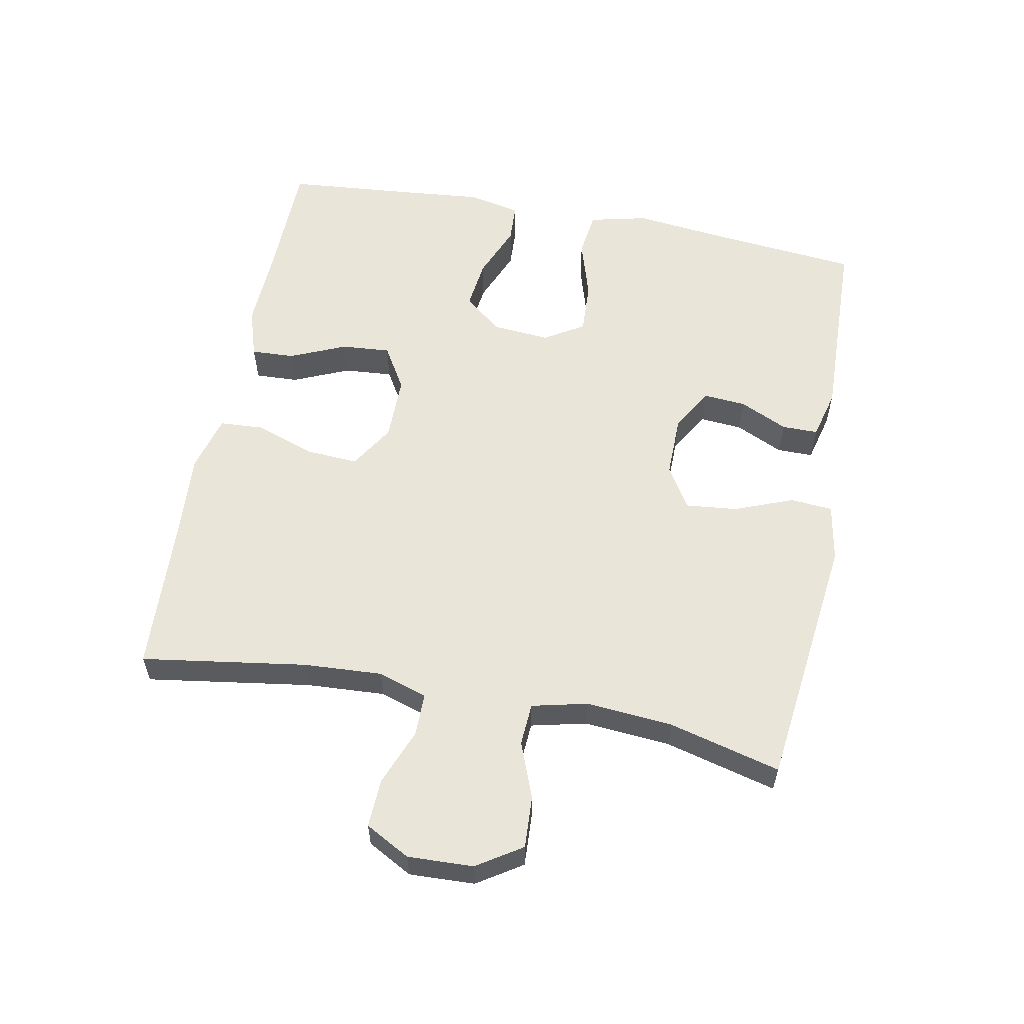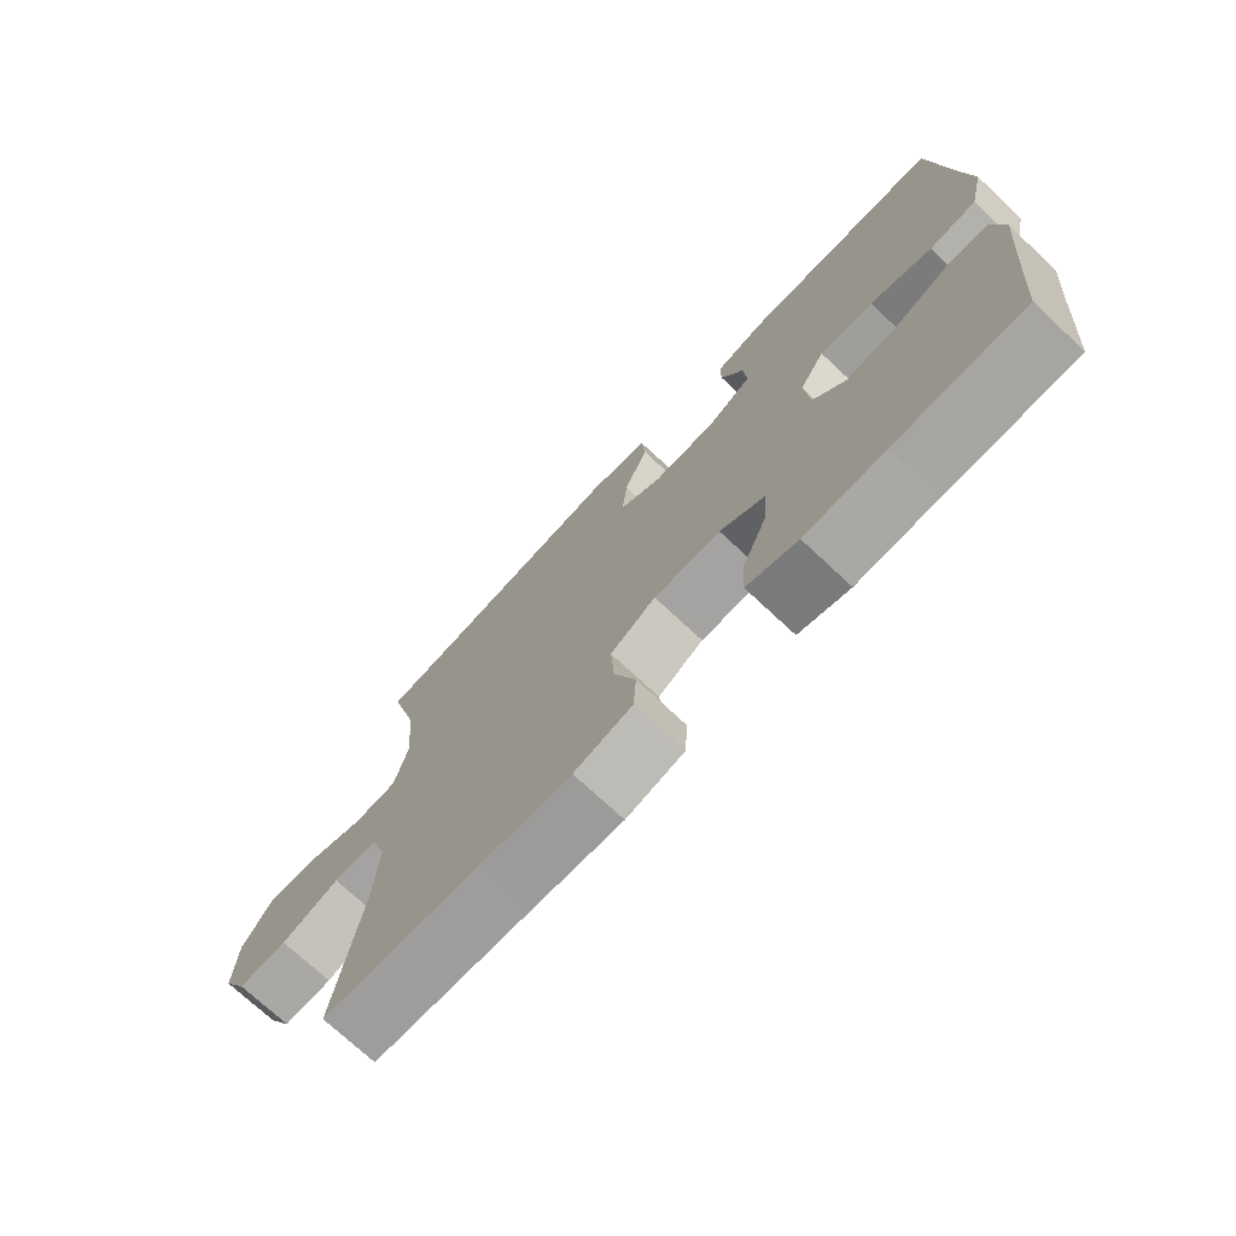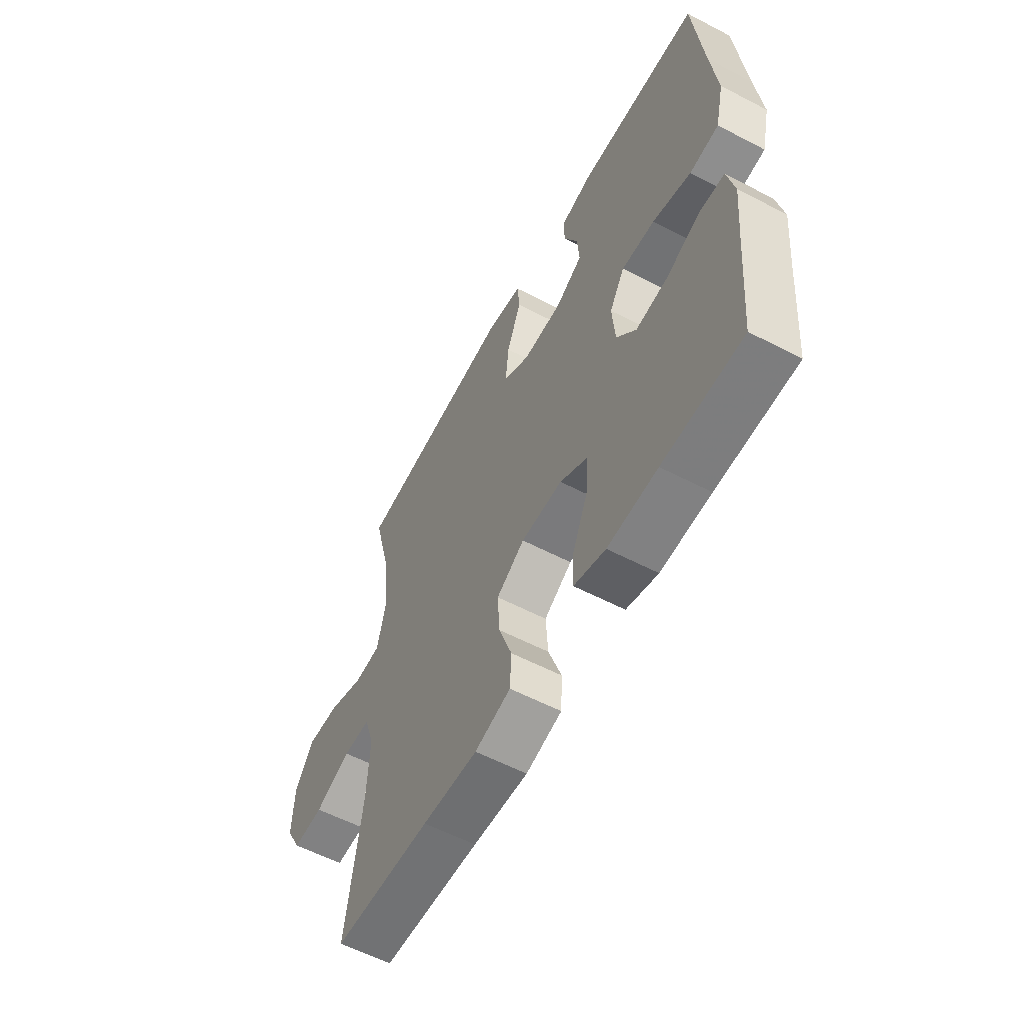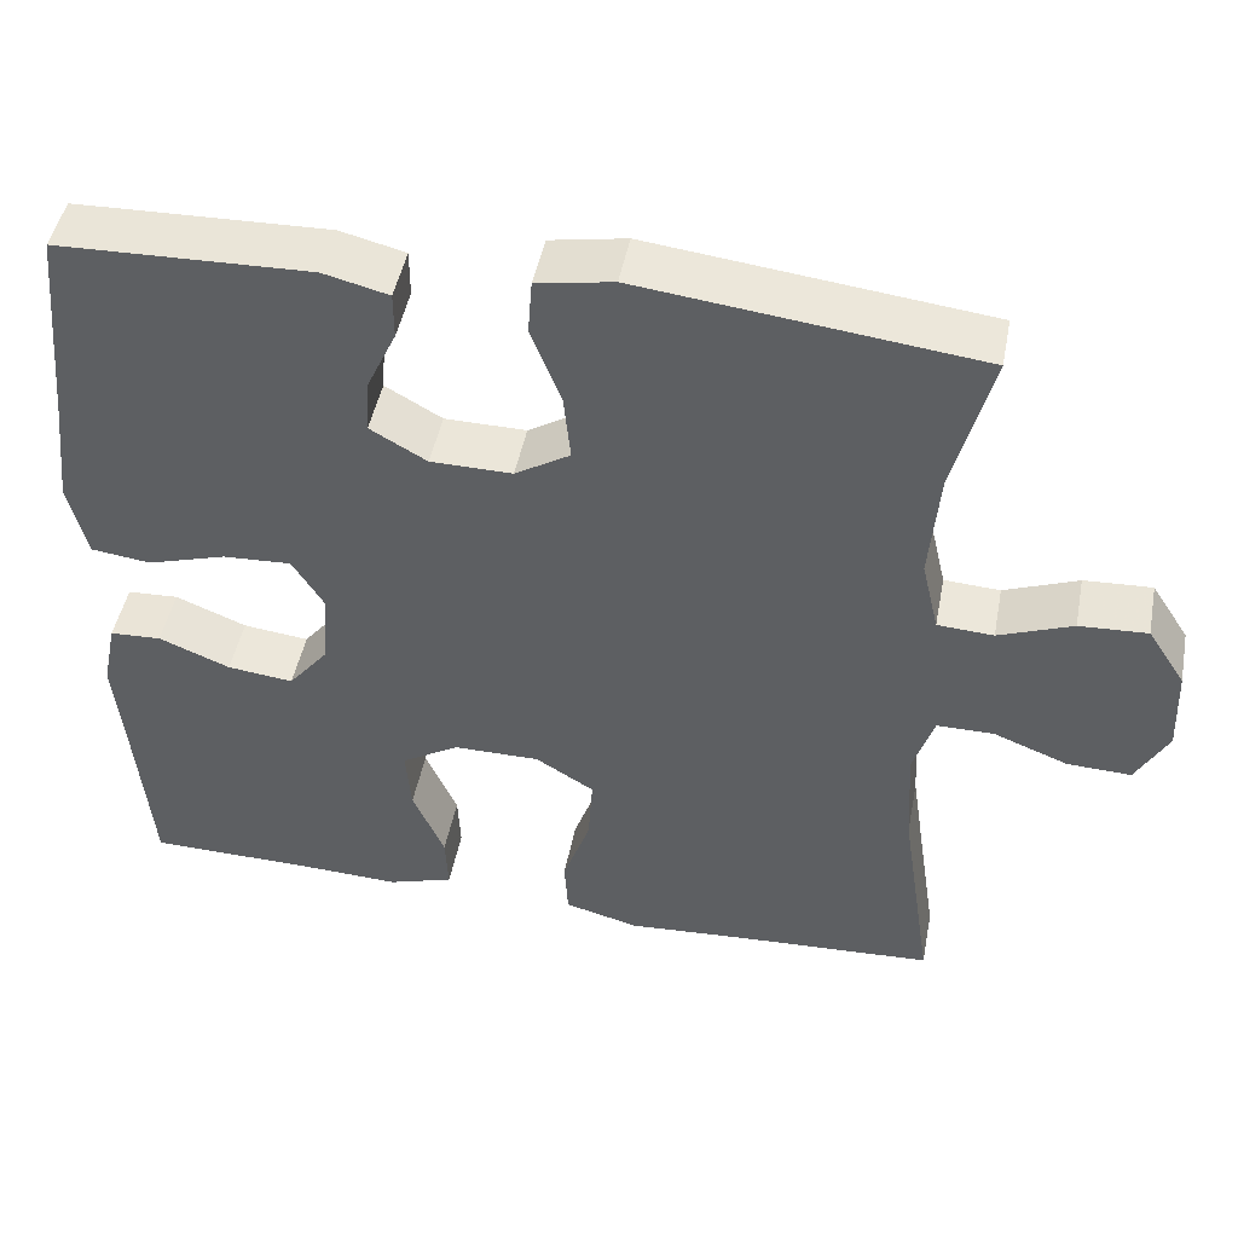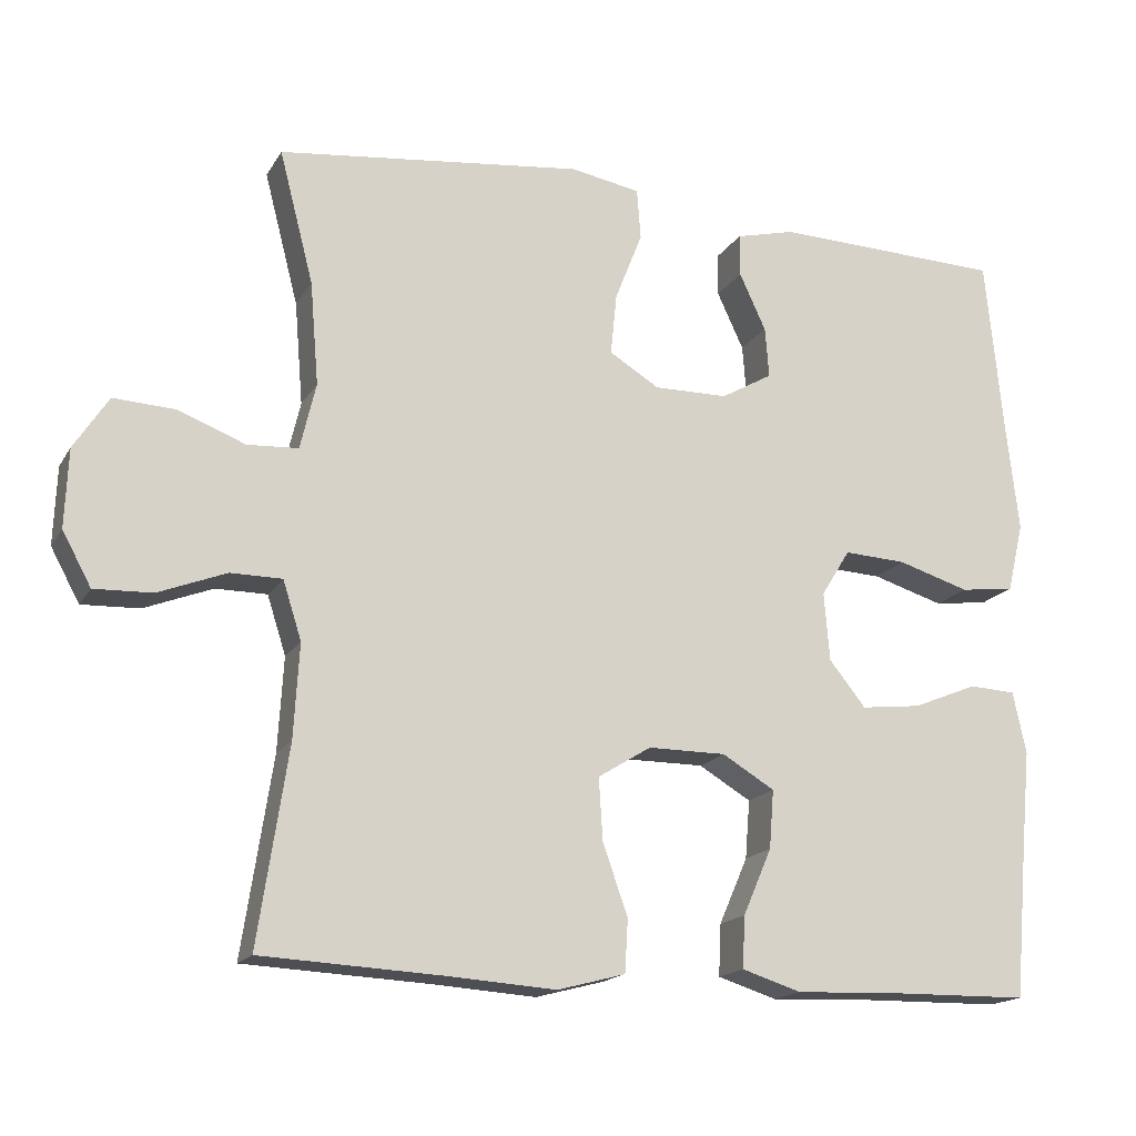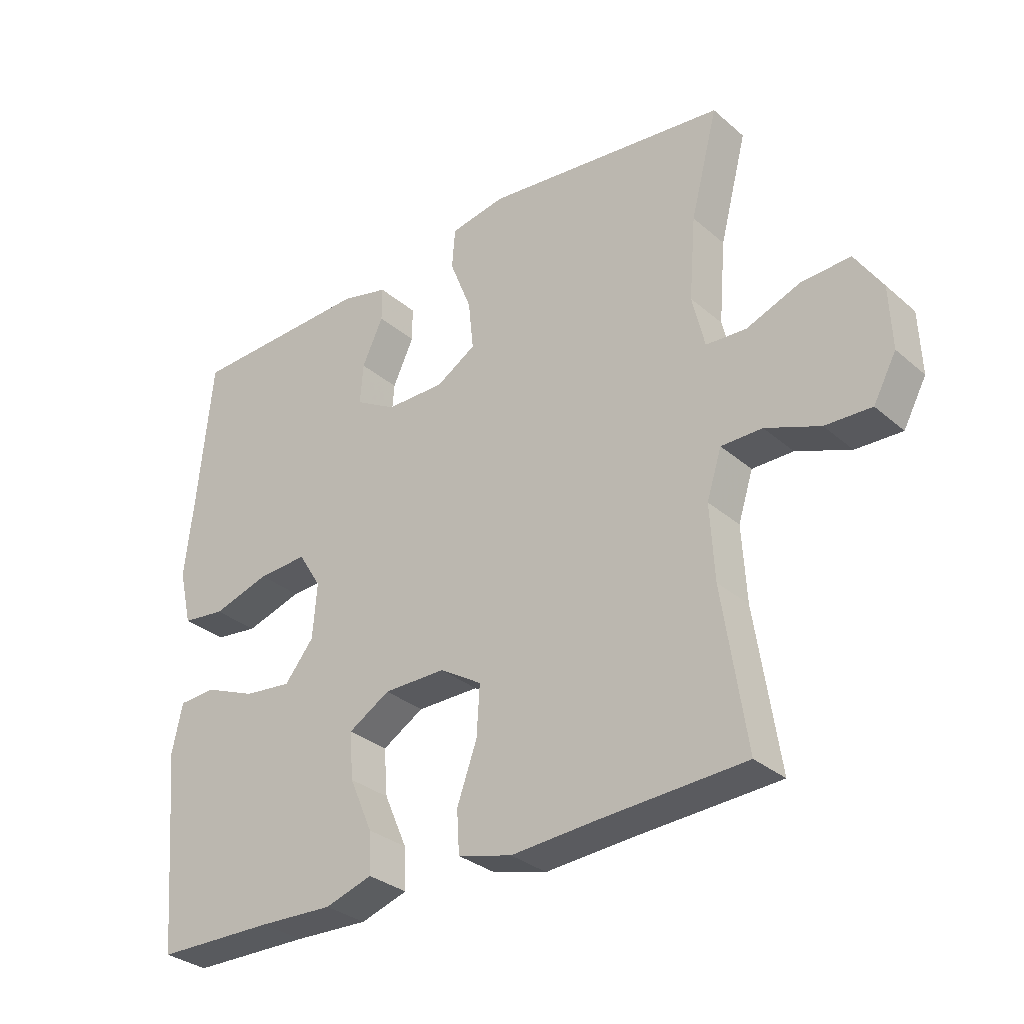
<metadata>
{"format":"obj","ext":"obj","renderer":"f3d","projection":"perspective","resolution":1024,"background":"white","views":[{"elev":58.0,"azim":-79.1,"up":"+Y"},{"elev":-73.1,"azim":46.9,"up":"+Z"},{"elev":-58.2,"azim":61.7,"up":"+Z"},{"elev":46.9,"azim":-169.1,"up":"+Z"},{"elev":-17.0,"azim":-21.5,"up":"+Z"},{"elev":-31.5,"azim":-140.2,"up":"+Z"}]}
</metadata>
<code>
v 0.5 0.07 0.5
v 0.523 0.07 0.265
v 0.538 0.07 0.132
v 0.517 0.07 0.043
v 0.447 0.07 0.034
v 0.355 0.07 0.062
v 0.275 0.07 0.066
v 0.238 0.07 0.006
v 0.245 0.07 -0.082
v 0.292 0.07 -0.14
v 0.369 0.07 -0.131
v 0.452 0.07 -0.097
v 0.512 0.07 -0.1
v 0.529 0.07 -0.18
v 0.517 0.07 -0.305
v 0.5 0.07 -0.5
v 0.309 0.07 -0.503
v 0.189 0.07 -0.508
v 0.113 0.07 -0.484
v 0.116 0.07 -0.418
v 0.153 0.07 -0.333
v 0.159 0.07 -0.258
v 0.092 0.07 -0.218
v -0.008 0.07 -0.218
v -0.076 0.07 -0.26
v -0.071 0.07 -0.34
v -0.039 0.07 -0.43
v -0.043 0.07 -0.498
v -0.13 0.07 -0.521
v -0.264 0.07 -0.512
v -0.5 0.07 -0.5
v -0.462 0.07 -0.248
v -0.455 0.07 -0.128
v -0.479 0.07 -0.053
v -0.545 0.07 -0.053
v -0.632 0.07 -0.087
v -0.706 0.07 -0.09
v -0.743 0.07 -0.022
v -0.739 0.07 0.078
v -0.695 0.07 0.146
v -0.616 0.07 0.142
v -0.53 0.07 0.109
v -0.465 0.07 0.113
v -0.445 0.07 0.198
v -0.456 0.07 0.33
v -0.5 0.07 0.5
v -0.108 0.07 0.546
v -0.019 0.07 0.53
v -0.014 0.07 0.465
v -0.049 0.07 0.376
v -0.057 0.07 0.297
v 0.007 0.07 0.258
v 0.102 0.07 0.259
v 0.168 0.07 0.297
v 0.163 0.07 0.362
v 0.129 0.07 0.435
v 0.129 0.07 0.49
v 0.205 0.07 0.509
v 0.5 0 0.5
v 0.523 0 0.265
v 0.538 0 0.132
v 0.517 0 0.043
v 0.447 0 0.034
v 0.355 0 0.062
v 0.275 0 0.066
v 0.238 0 0.006
v 0.245 0 -0.082
v 0.292 0 -0.14
v 0.369 0 -0.131
v 0.452 0 -0.097
v 0.512 0 -0.1
v 0.529 0 -0.18
v 0.517 0 -0.305
v 0.5 0 -0.5
v 0.309 0 -0.503
v 0.189 0 -0.508
v 0.113 0 -0.484
v 0.116 0 -0.418
v 0.153 0 -0.333
v 0.159 0 -0.258
v 0.092 0 -0.218
v -0.008 0 -0.218
v -0.076 0 -0.26
v -0.071 0 -0.34
v -0.039 0 -0.43
v -0.043 0 -0.498
v -0.13 0 -0.521
v -0.264 0 -0.512
v -0.5 0 -0.5
v -0.462 0 -0.248
v -0.455 0 -0.128
v -0.479 0 -0.053
v -0.545 0 -0.053
v -0.632 0 -0.087
v -0.706 0 -0.09
v -0.743 0 -0.022
v -0.739 0 0.078
v -0.695 0 0.146
v -0.616 0 0.142
v -0.53 0 0.109
v -0.465 0 0.113
v -0.445 0 0.198
v -0.456 0 0.33
v -0.5 0 0.5
v -0.108 0 0.546
v -0.019 0 0.53
v -0.014 0 0.465
v -0.049 0 0.376
v -0.057 0 0.297
v 0.007 0 0.258
v 0.102 0 0.259
v 0.168 0 0.297
v 0.163 0 0.362
v 0.129 0 0.435
v 0.129 0 0.49
v 0.205 0 0.509
f 58 1 2
f 57 58 2
f 56 57 2
f 55 56 2
f 4 5 6
f 3 4 6
f 2 3 6
f 55 2 6
f 54 55 6
f 53 54 6 7
f 52 53 7 8
f 51 52 8 9
f 48 49 50
f 47 48 50
f 46 47 50
f 45 46 50
f 44 45 50 51
f 43 44 51 9
f 40 41 42
f 39 40 42
f 38 39 42
f 37 38 42
f 36 37 42
f 35 36 42
f 34 35 42 43
f 43 9 10
f 34 43 10
f 33 34 10
f 30 31 32
f 30 32 33
f 29 30 33
f 28 29 33
f 27 28 33
f 26 27 33
f 25 26 33
f 24 25 33
f 23 24 33 10
f 19 20 21
f 18 19 21
f 17 18 21
f 17 21 22
f 16 17 22
f 15 16 22
f 14 15 22
f 13 14 22
f 12 13 22
f 11 12 22
f 10 11 22 23
f 60 59 116
f 60 116 115
f 60 115 114
f 60 114 113
f 64 63 62
f 64 62 61
f 64 61 60
f 64 60 113
f 64 113 112
f 65 64 112 111
f 66 65 111 110
f 67 66 110 109
f 108 107 106
f 108 106 105
f 108 105 104
f 108 104 103
f 109 108 103 102
f 67 109 102 101
f 100 99 98
f 100 98 97
f 100 97 96
f 100 96 95
f 100 95 94
f 100 94 93
f 101 100 93 92
f 68 67 101
f 68 101 92
f 68 92 91
f 90 89 88
f 91 90 88
f 91 88 87
f 91 87 86
f 91 86 85
f 91 85 84
f 91 84 83
f 91 83 82
f 68 91 82 81
f 79 78 77
f 79 77 76
f 79 76 75
f 80 79 75
f 80 75 74
f 80 74 73
f 80 73 72
f 80 72 71
f 80 71 70
f 80 70 69
f 81 80 69 68
f 1 59 60 2
f 2 60 61 3
f 3 61 62 4
f 4 62 63 5
f 5 63 64 6
f 6 64 65 7
f 7 65 66 8
f 8 66 67 9
f 9 67 68 10
f 10 68 69 11
f 11 69 70 12
f 12 70 71 13
f 13 71 72 14
f 14 72 73 15
f 15 73 74 16
f 16 74 75 17
f 17 75 76 18
f 18 76 77 19
f 19 77 78 20
f 20 78 79 21
f 21 79 80 22
f 22 80 81 23
f 23 81 82 24
f 24 82 83 25
f 25 83 84 26
f 26 84 85 27
f 27 85 86 28
f 28 86 87 29
f 29 87 88 30
f 30 88 89 31
f 31 89 90 32
f 32 90 91 33
f 33 91 92 34
f 34 92 93 35
f 35 93 94 36
f 36 94 95 37
f 37 95 96 38
f 38 96 97 39
f 39 97 98 40
f 40 98 99 41
f 41 99 100 42
f 42 100 101 43
f 43 101 102 44
f 44 102 103 45
f 45 103 104 46
f 46 104 105 47
f 47 105 106 48
f 48 106 107 49
f 49 107 108 50
f 50 108 109 51
f 51 109 110 52
f 52 110 111 53
f 53 111 112 54
f 54 112 113 55
f 55 113 114 56
f 56 114 115 57
f 57 115 116 58
f 58 116 59 1

</code>
